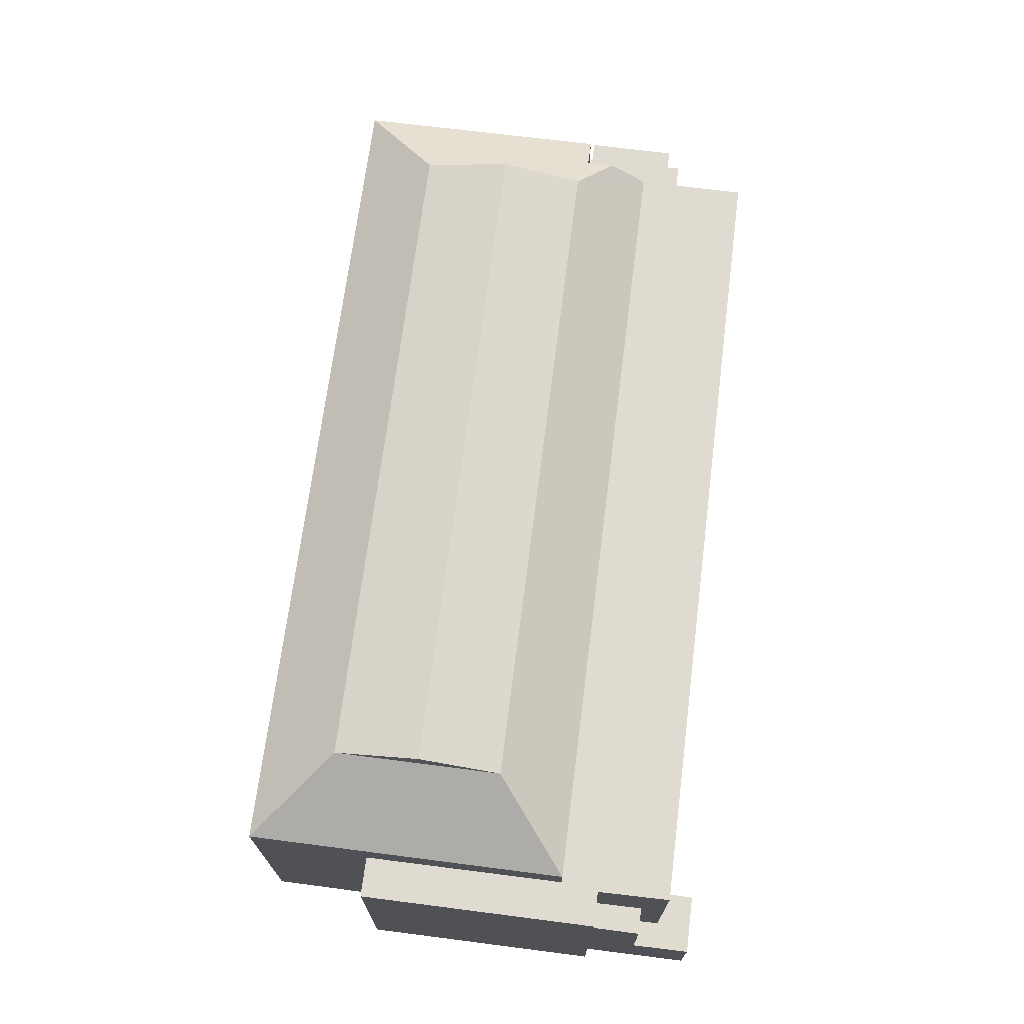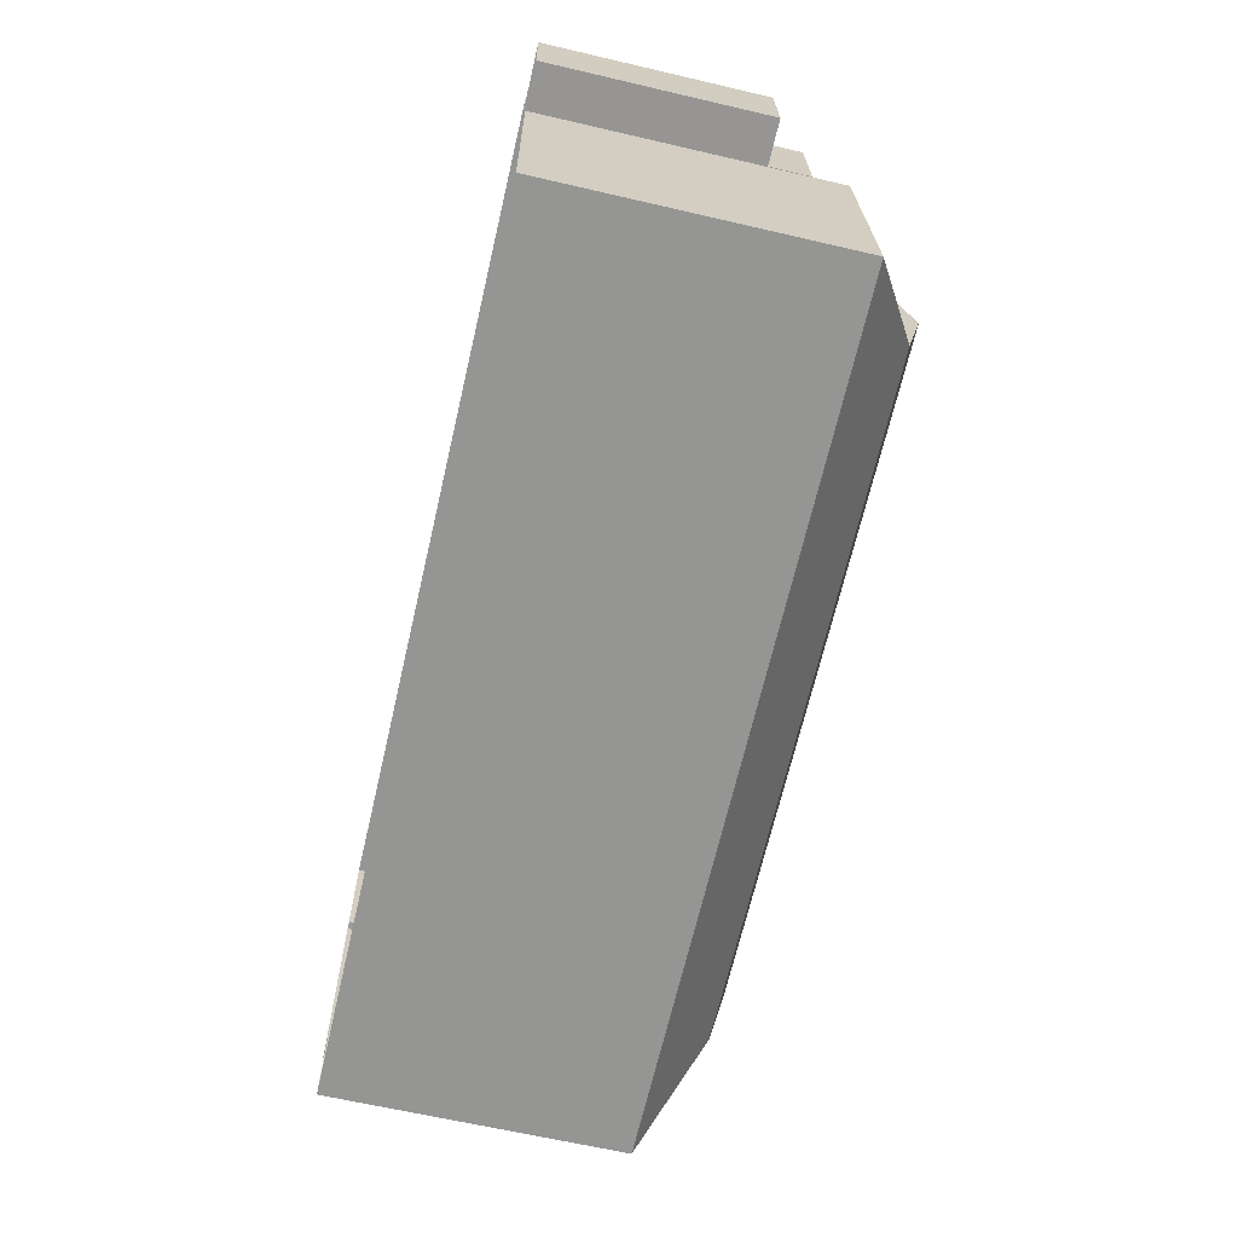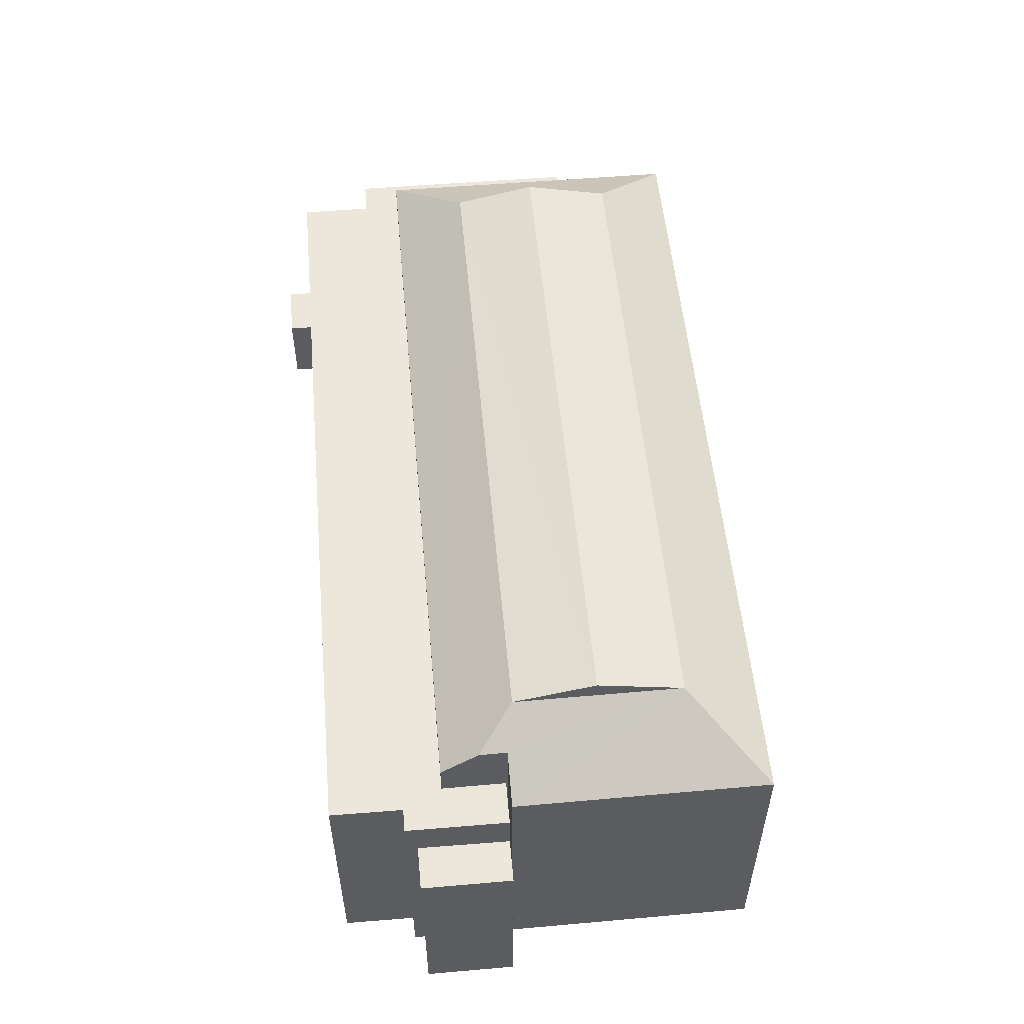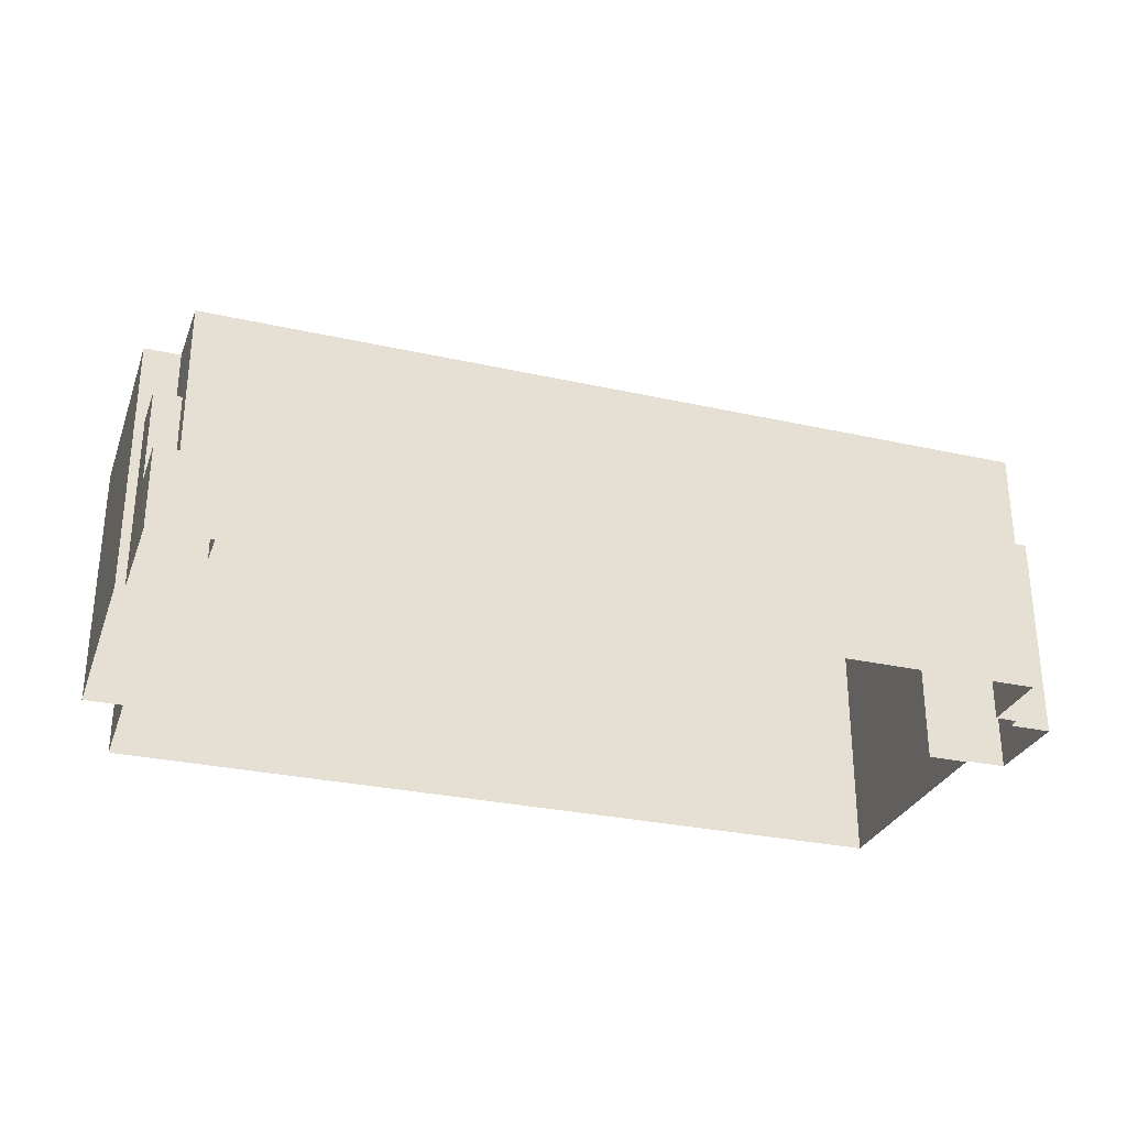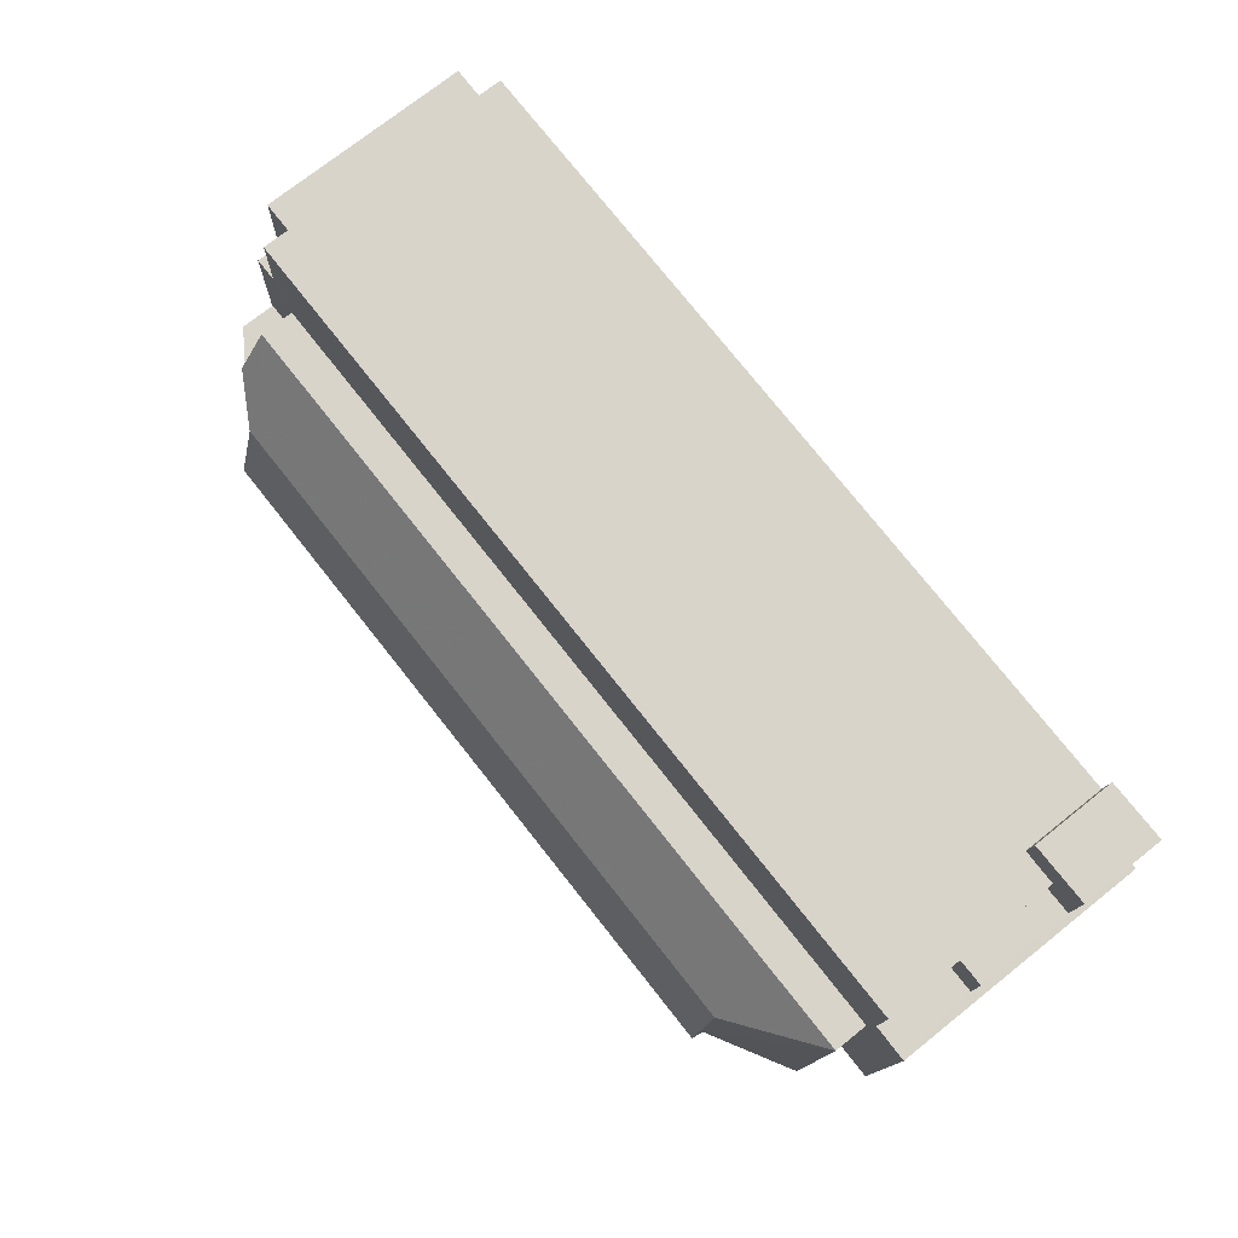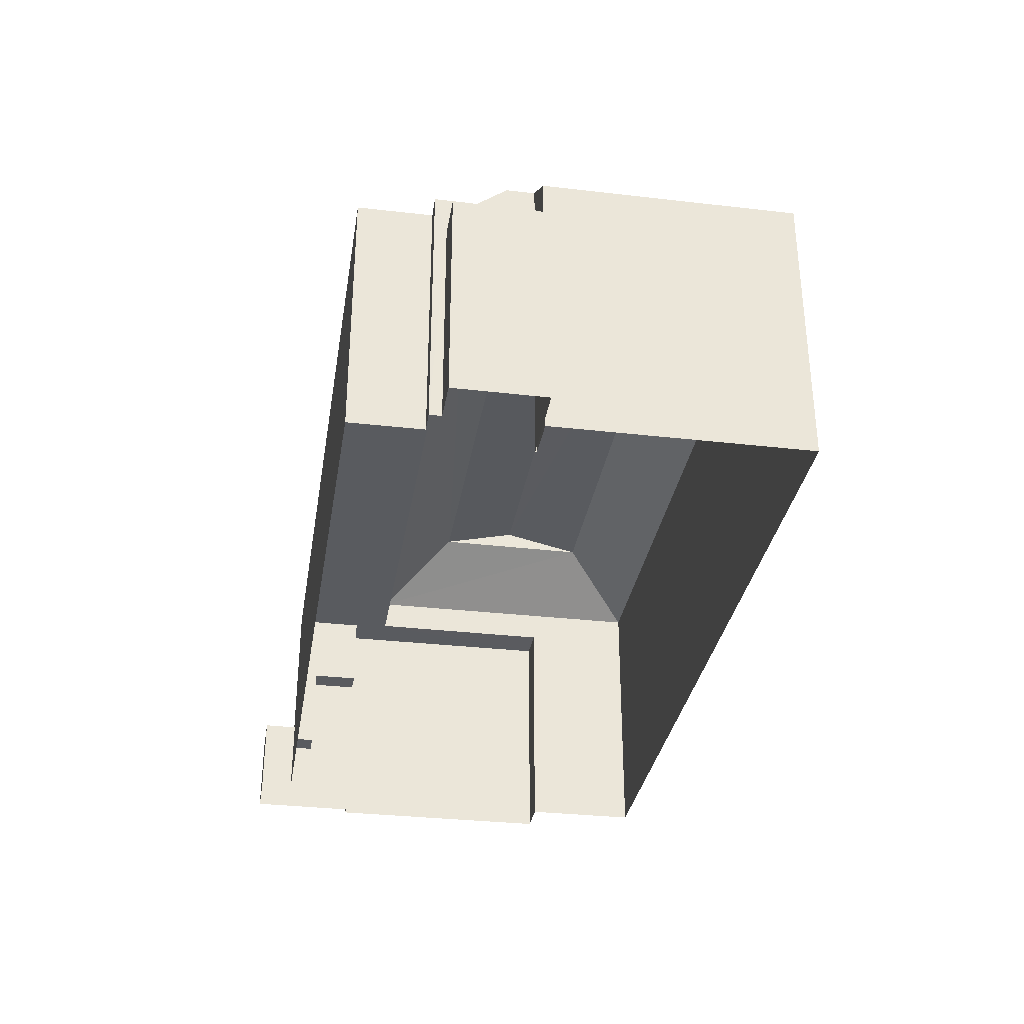
<metadata>
{"format":"obj","ext":"obj","renderer":"f3d","projection":"perspective","resolution":1024,"background":"white","views":[{"elev":69.9,"azim":94.7,"up":"+Z"},{"elev":-64.8,"azim":-103.1,"up":"+Y"},{"elev":53.9,"azim":-97.7,"up":"+Z"},{"elev":-29.4,"azim":159.2,"up":"+Z"},{"elev":73.9,"azim":51.5,"up":"+Y"},{"elev":-32.6,"azim":-101.7,"up":"+Z"}]}
</metadata>
<code>
v -3.732e+05 -1.043e+05 26.46
v -3.732e+05 -1.043e+05 26.46
v -3.731e+05 -1.043e+05 26.46
v -3.732e+05 -1.043e+05 26.46
v -3.731e+05 -1.043e+05 26.46
v -3.732e+05 -1.044e+05 26.46
v -3.731e+05 -1.044e+05 26.46
v -3.731e+05 -1.044e+05 26.46
v -3.731e+05 -1.043e+05 26.46
v -3.731e+05 -1.043e+05 26.46
v -3.731e+05 -1.043e+05 26.46
v -3.731e+05 -1.044e+05 26.46
v -3.731e+05 -1.043e+05 26.46
v -3.731e+05 -1.043e+05 26.46
v -3.731e+05 -1.043e+05 26.46
v -3.731e+05 -1.043e+05 26.46
v -3.731e+05 -1.043e+05 26.46
v -3.731e+05 -1.043e+05 26.46
v -3.731e+05 -1.044e+05 45.67
v -3.731e+05 -1.043e+05 42.61
v -3.731e+05 -1.043e+05 45.67
v -3.731e+05 -1.044e+05 42.61
v -3.731e+05 -1.043e+05 45.67
v -3.731e+05 -1.043e+05 46.75
v -3.731e+05 -1.044e+05 46.75
v -3.731e+05 -1.043e+05 38.49
v -3.732e+05 -1.043e+05 38.49
v -3.732e+05 -1.043e+05 38.49
v -3.732e+05 -1.043e+05 38.49
v -3.732e+05 -1.043e+05 40.73
v -3.731e+05 -1.043e+05 40.73
v -3.731e+05 -1.043e+05 40.73
v -3.731e+05 -1.043e+05 40.73
v -3.731e+05 -1.043e+05 40.73
v -3.731e+05 -1.043e+05 40.73
v -3.731e+05 -1.043e+05 40.73
v -3.731e+05 -1.044e+05 40.73
v -3.731e+05 -1.043e+05 40.73
v -3.731e+05 -1.044e+05 40.73
v -3.731e+05 -1.043e+05 40.73
v -3.731e+05 -1.043e+05 40.73
v -3.731e+05 -1.043e+05 36.27
v -3.731e+05 -1.043e+05 36.27
v -3.731e+05 -1.043e+05 36.27
v -3.731e+05 -1.043e+05 36.27
v -3.731e+05 -1.043e+05 42.61
v -3.731e+05 -1.043e+05 44.18
v -3.731e+05 -1.043e+05 44.19
v -3.731e+05 -1.044e+05 45.67
v -3.732e+05 -1.044e+05 42.61
v -3.732e+05 -1.043e+05 42.61
v -3.731e+05 -1.043e+05 31.03
v -3.731e+05 -1.043e+05 31.03
v -3.731e+05 -1.043e+05 31.03
v -3.731e+05 -1.043e+05 31.03
v -3.731e+05 -1.043e+05 31.03
v -3.731e+05 -1.043e+05 31.03
f 1 2 3
f 4 5 6
f 7 6 8
f 1 3 9
f 10 5 9
f 8 11 12
f 11 13 12
f 14 15 10
f 16 17 10
f 3 18 16
f 15 11 10
f 6 5 8
f 3 16 9
f 16 10 9
f 8 5 10
f 10 11 8
f 19 20 21
f 19 22 20
f 21 23 24
f 25 21 24
f 26 27 28
f 29 26 28
f 30 31 32
f 32 31 33
f 33 31 34
f 34 31 35
f 31 30 36
f 37 38 39
f 40 38 37
f 35 31 41
f 41 38 40
f 41 31 38
f 42 43 44
f 42 45 43
f 23 21 46
f 23 46 47
f 21 20 46
f 23 48 49
f 50 49 51
f 23 47 48
f 49 48 51
f 49 19 25
f 24 49 25
f 52 53 54
f 54 53 55
f 52 56 53
f 55 53 57
f 50 22 19
f 49 50 19
f 25 19 21
f 37 12 13
f 40 37 13
f 54 15 14
f 52 54 14
f 32 16 18
f 32 33 16
f 31 46 20
f 38 31 20
f 10 52 14
f 10 56 52
f 51 48 5
f 4 51 5
f 40 13 45
f 13 11 45
f 41 40 45
f 42 41 45
f 9 5 36
f 5 48 36
f 31 36 46
f 36 48 47
f 46 36 47
f 18 26 32
f 32 26 30
f 18 3 26
f 30 26 29
f 34 17 16
f 33 34 16
f 24 23 49
f 3 2 27
f 26 3 27
f 8 12 37
f 39 8 37
f 28 1 29
f 30 29 36
f 36 29 9
f 29 1 9
f 57 44 43
f 55 57 43
f 22 6 7
f 22 50 6
f 41 42 44
f 41 44 35
f 44 53 35
f 44 57 53
f 27 2 1
f 28 27 1
f 50 4 6
f 50 51 4
f 15 55 11
f 11 55 45
f 15 54 55
f 45 55 43
f 10 17 56
f 17 34 56
f 56 35 53
f 56 34 35
f 22 7 39
f 7 8 39
f 20 22 39
f 38 20 39

</code>
